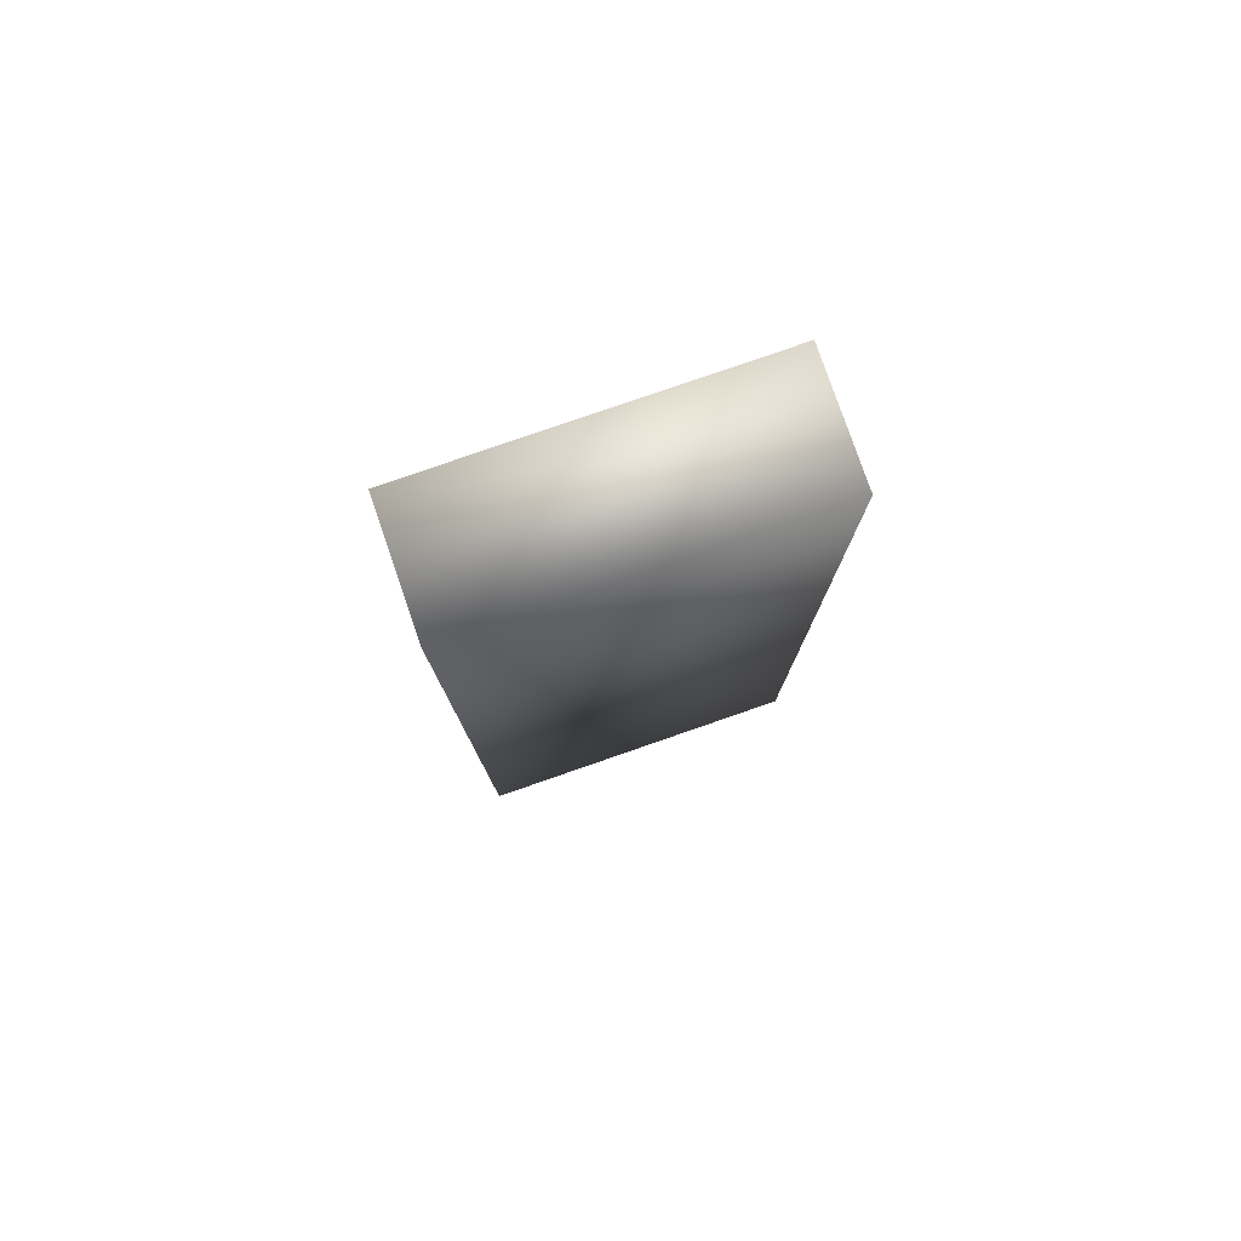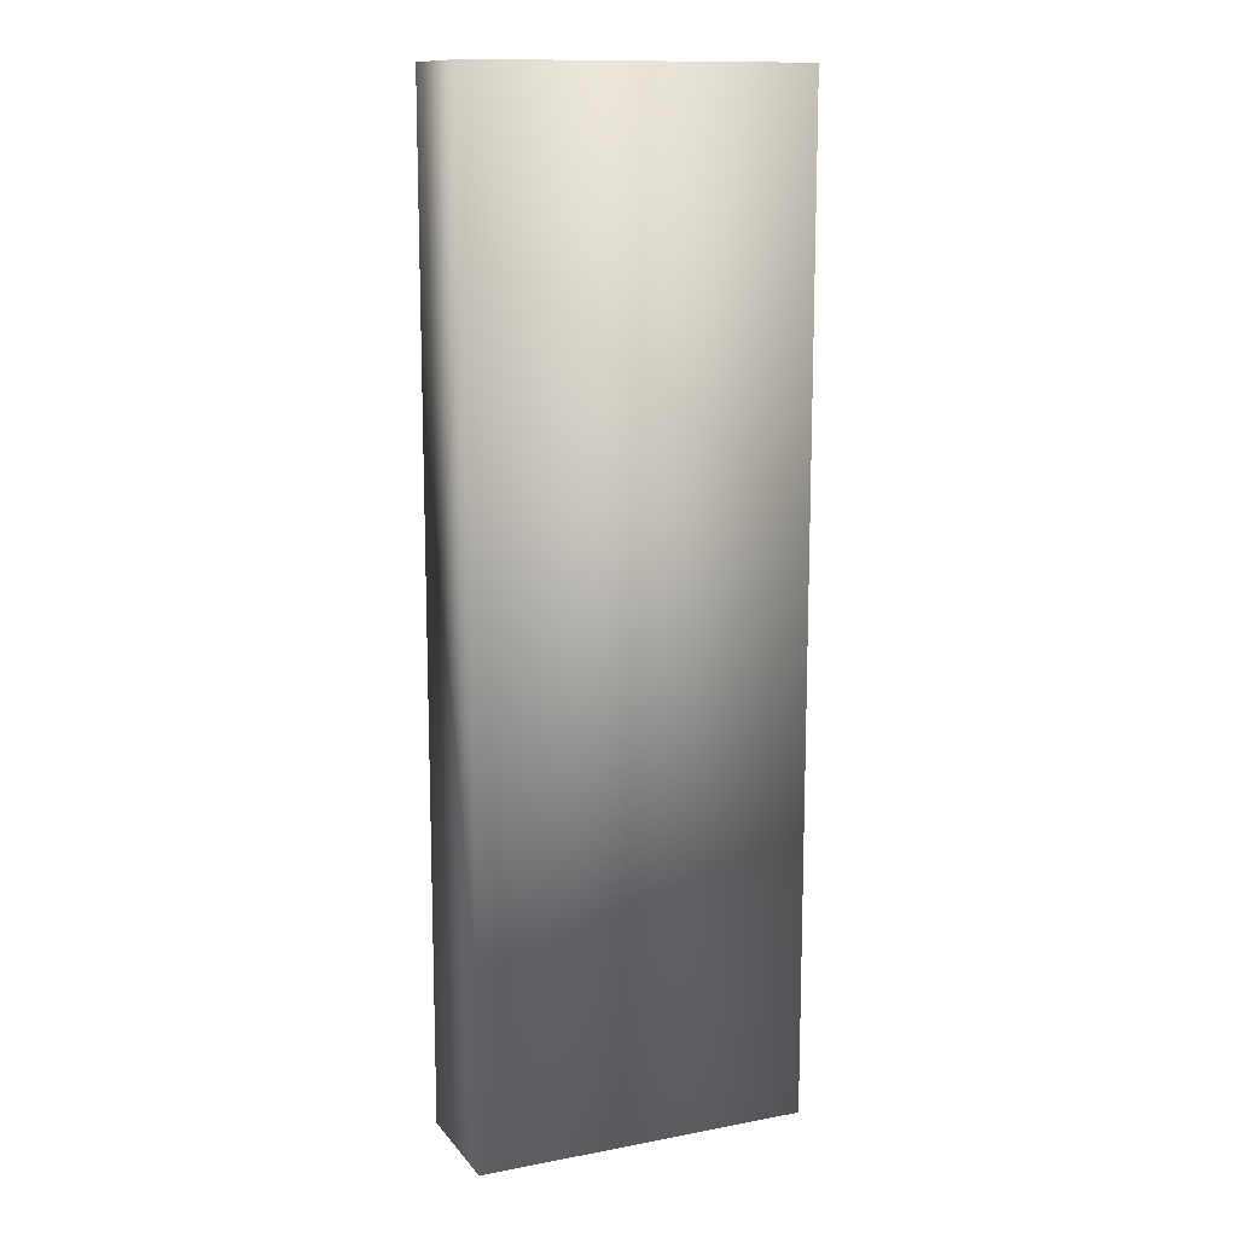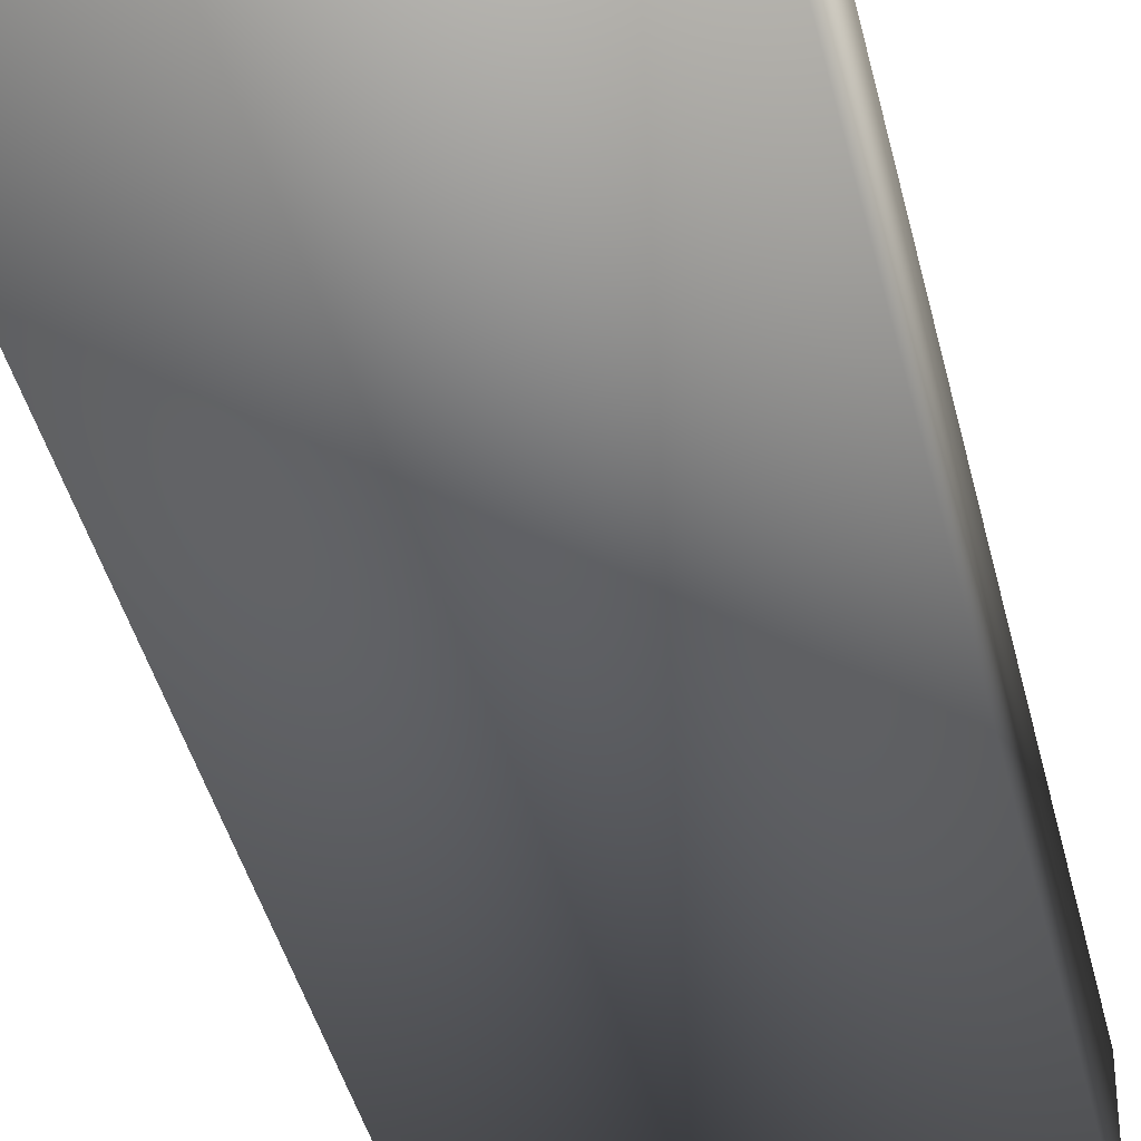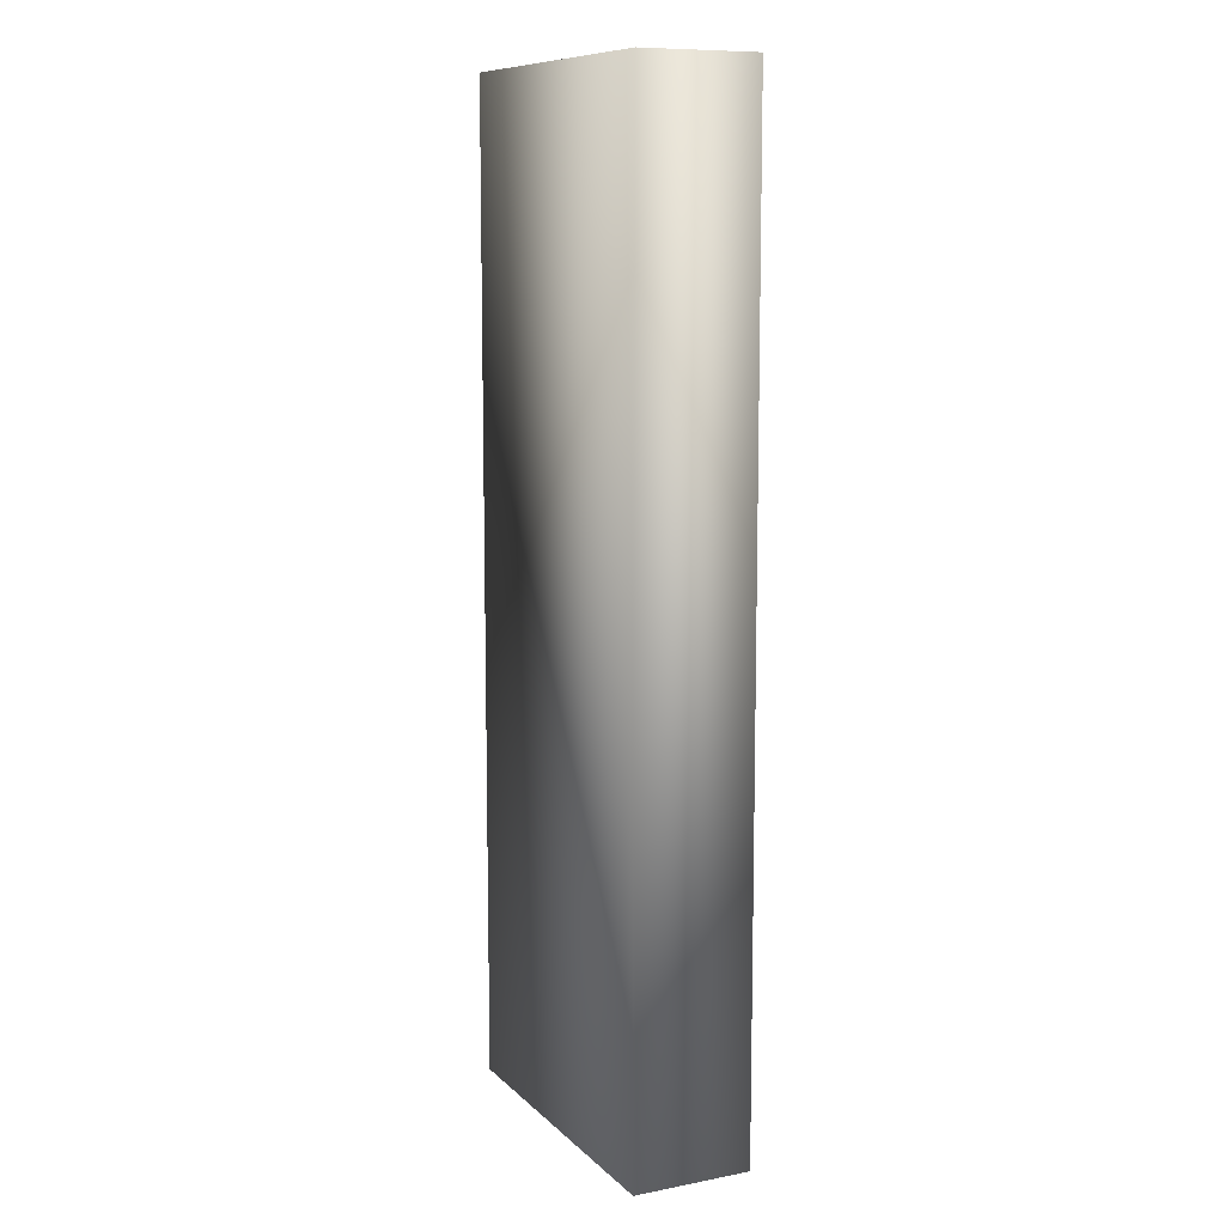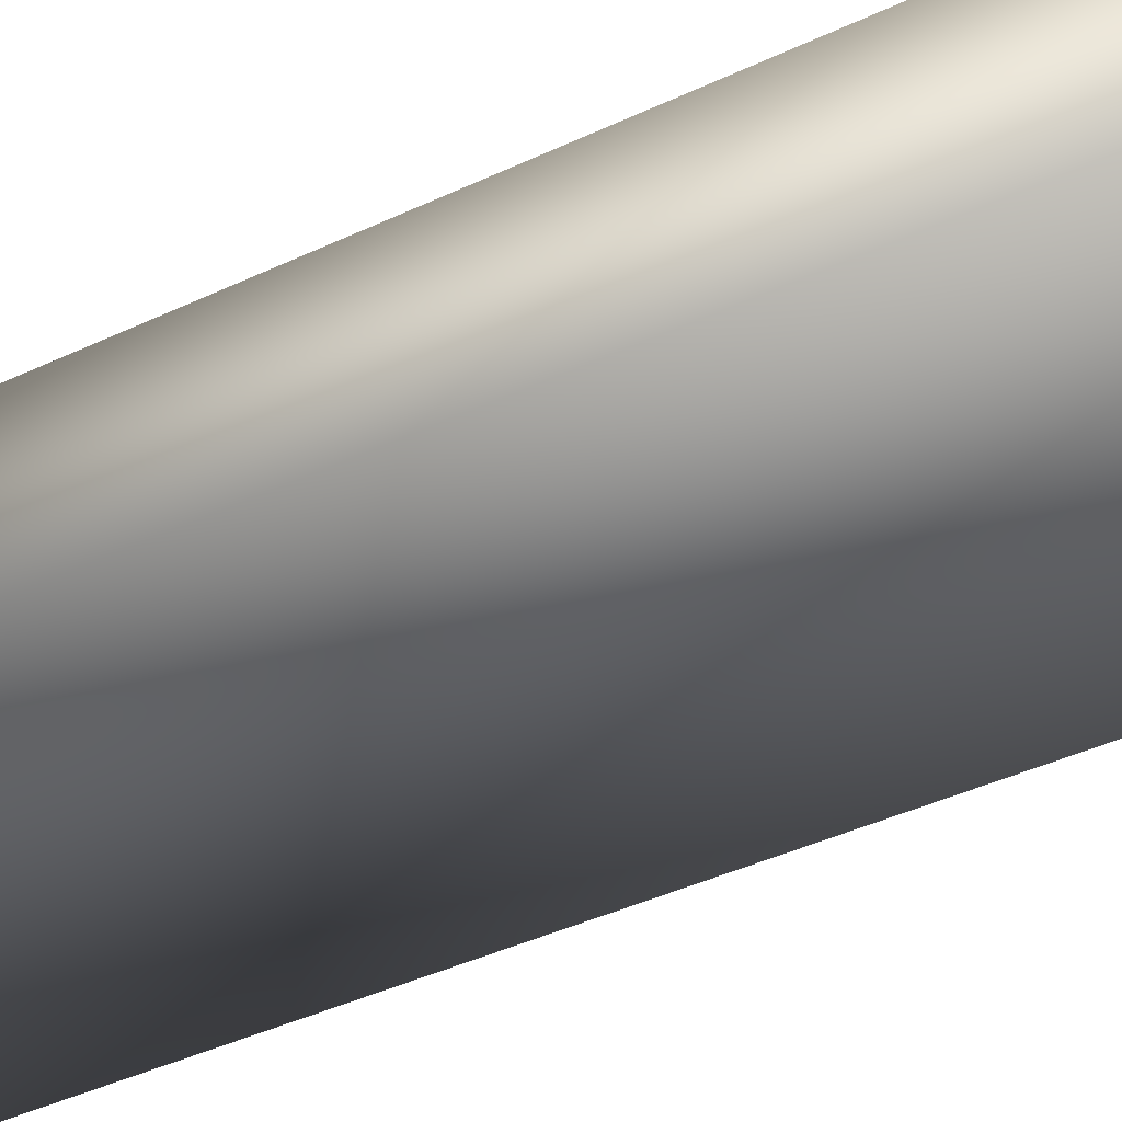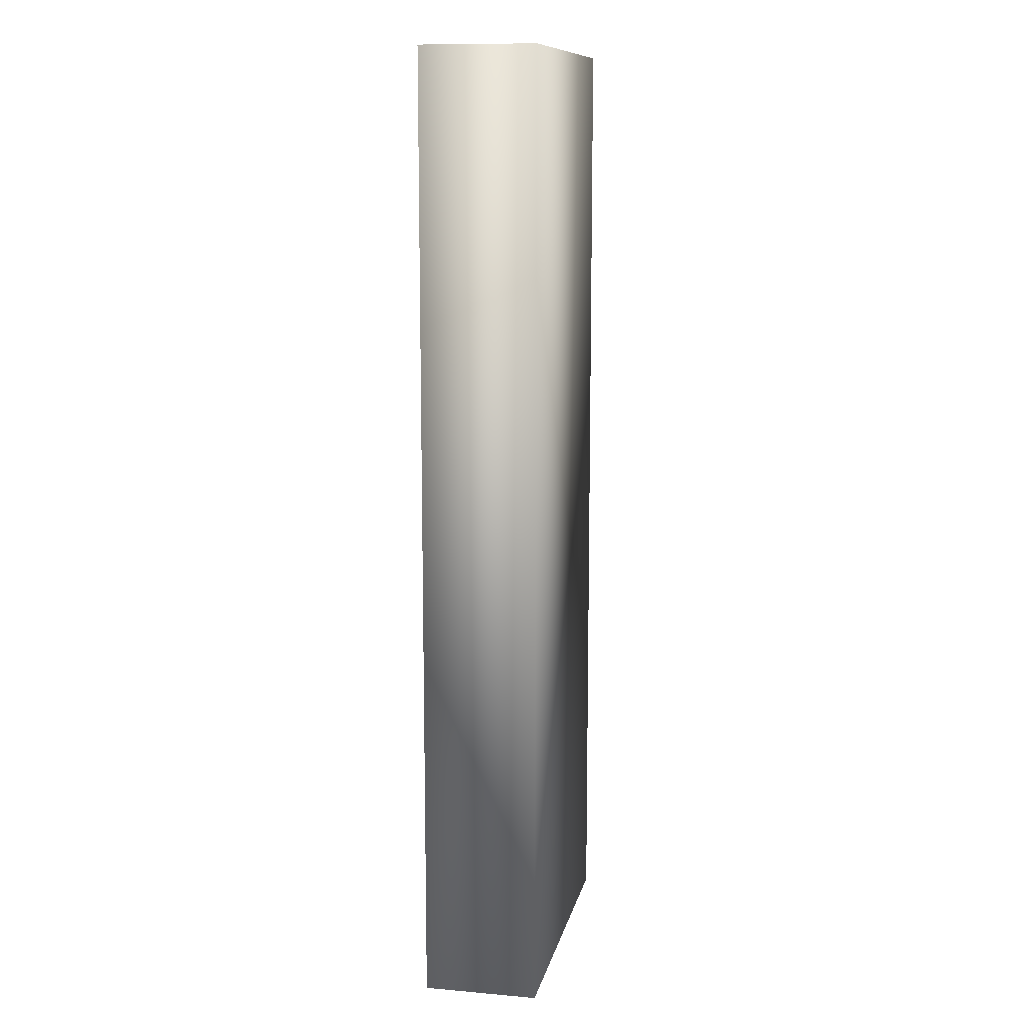
<metadata>
{"format":"obj","ext":"obj","renderer":"f3d","projection":"perspective","resolution":1024,"background":"white","views":[{"elev":79.6,"azim":160.9,"up":"+Z"},{"elev":12.8,"azim":156.4,"up":"+Z"},{"elev":-39.4,"azim":12.6,"up":"+Y"},{"elev":10.0,"azim":64.2,"up":"+Z"},{"elev":-37.6,"azim":-58.1,"up":"+Y"},{"elev":11.4,"azim":-78.1,"up":"+Z"}]}
</metadata>
<code>
o 12
v 0.1667 -0.5 -0.1667
v 0.1667 -0.46 -0.1667
v 0.2778 -0.46 -0.1667
v 0.2778 -0.5 -0.1667
v 0.1667 -0.5 0.1667
v 0.1667 -0.5 -0.1667
v 0.2778 -0.5 -0.1667
v 0.2778 -0.5 0.1667
v 0.1667 -0.5 0.1667
v 0.1667 -0.46 0.1667
v 0.1667 -0.46 -0.1667
v 0.1667 -0.5 -0.1667
v 0.1667 -0.5 0.1667
v 0.2778 -0.5 0.1667
v 0.2778 -0.46 0.1667
v 0.1667 -0.46 0.1667
v 0.1667 -0.46 0.1667
v 0.2778 -0.46 0.1667
v 0.2778 -0.46 -0.1667
v 0.1667 -0.46 -0.1667
v 0.2778 -0.5 0.1667
v 0.2778 -0.5 -0.1667
v 0.2778 -0.46 -0.1667
v 0.2778 -0.46 0.1667
f 1 2 3 4
f 5 6 7 8
f 9 10 11 12
f 13 14 15 16
f 17 18 19 20
f 21 22 23 24

</code>
